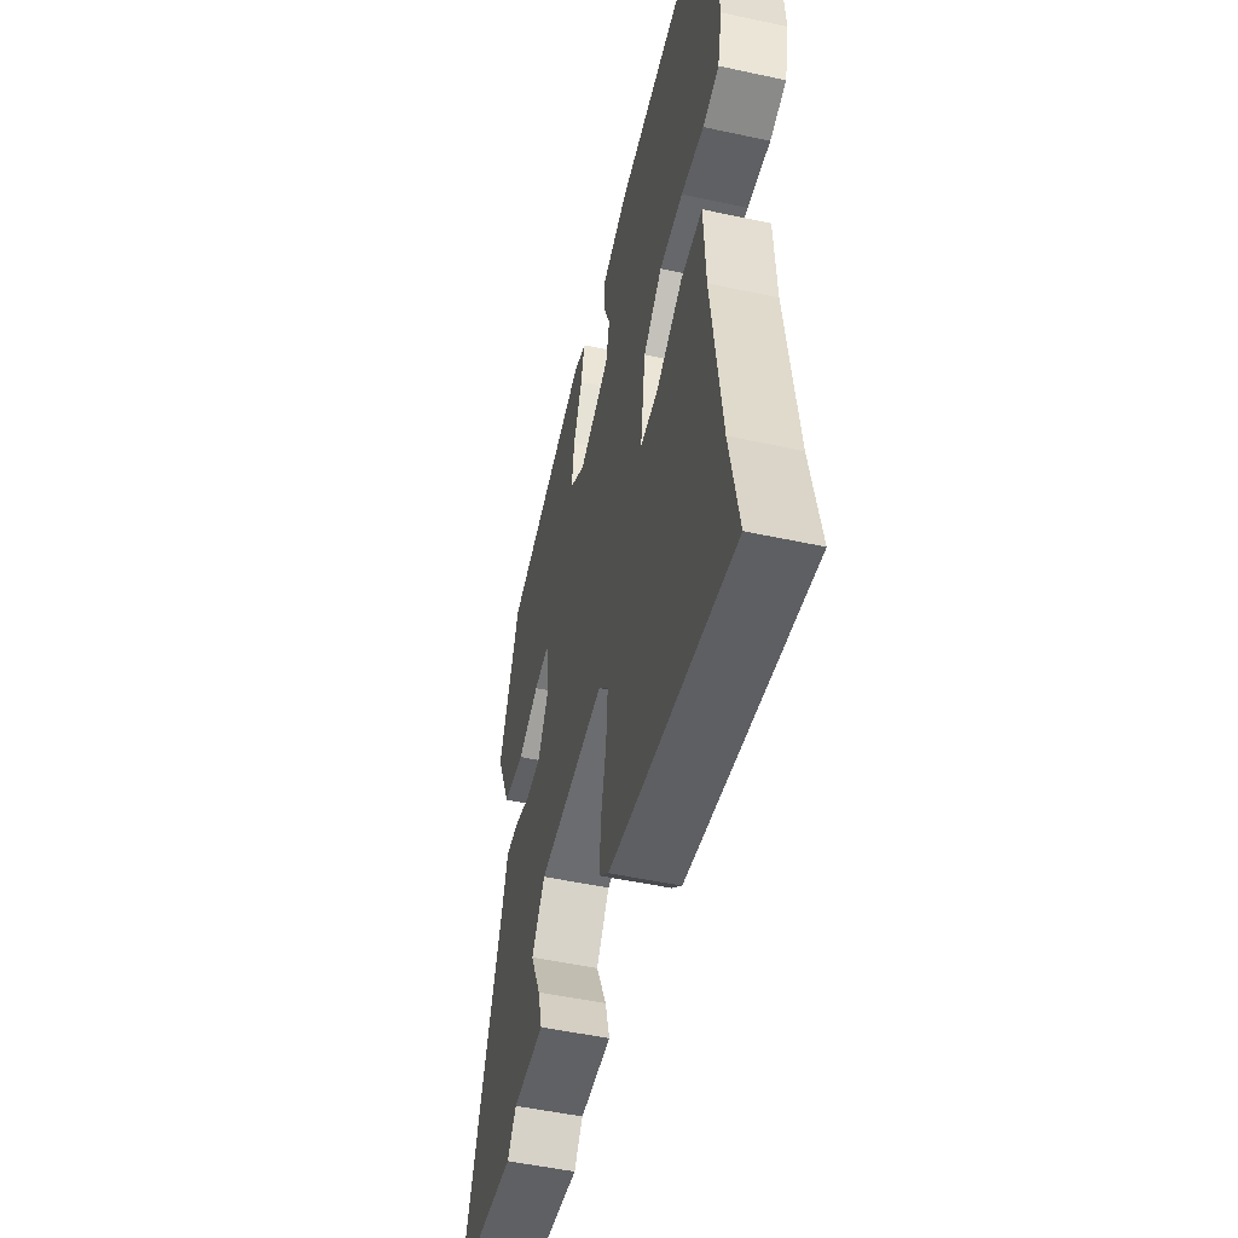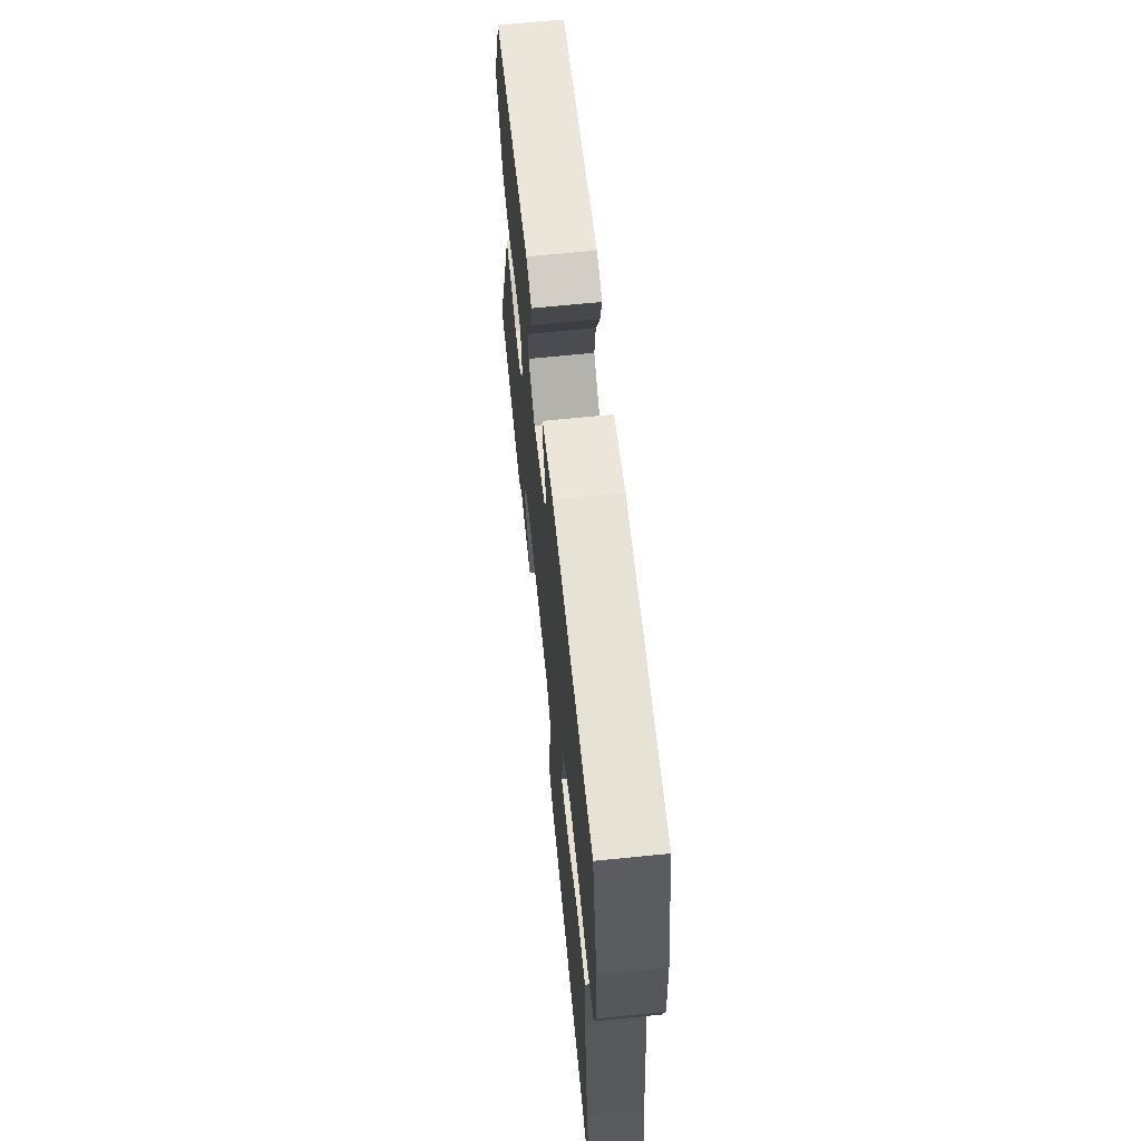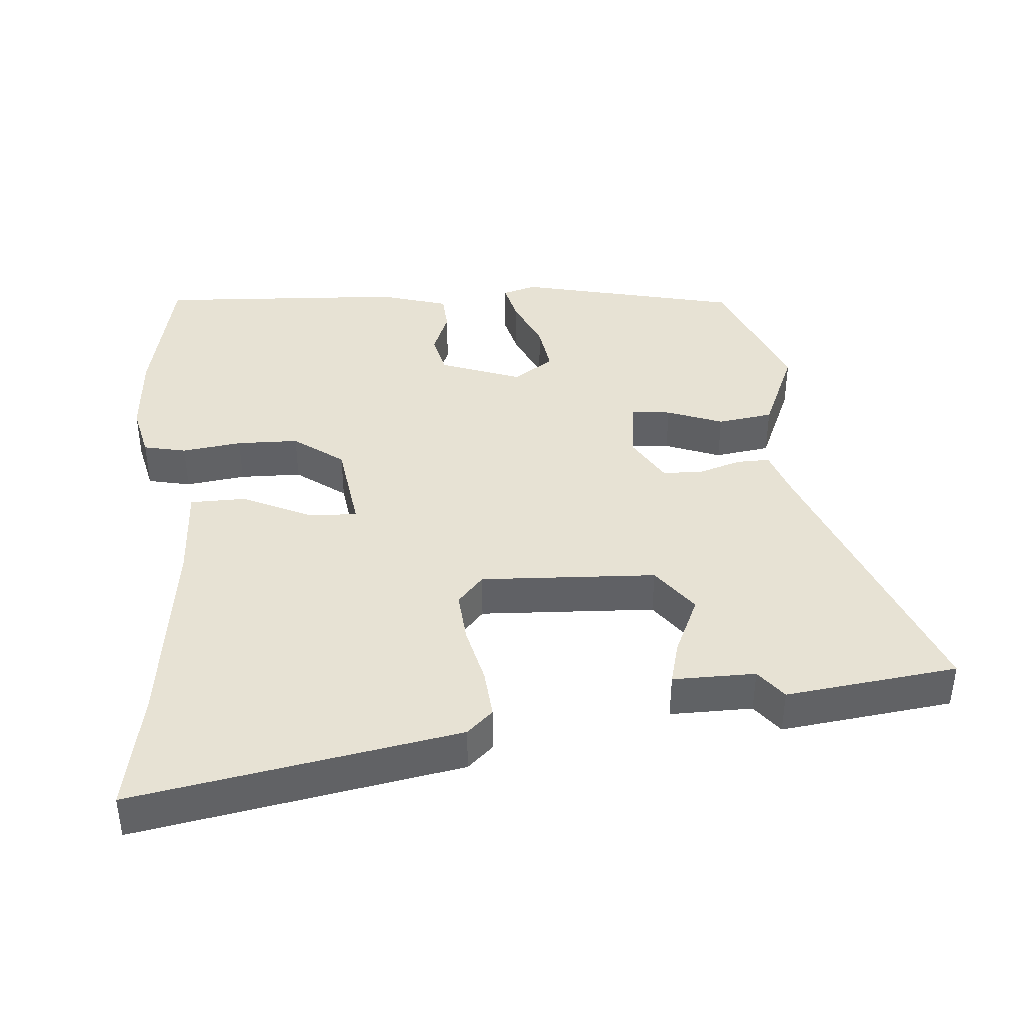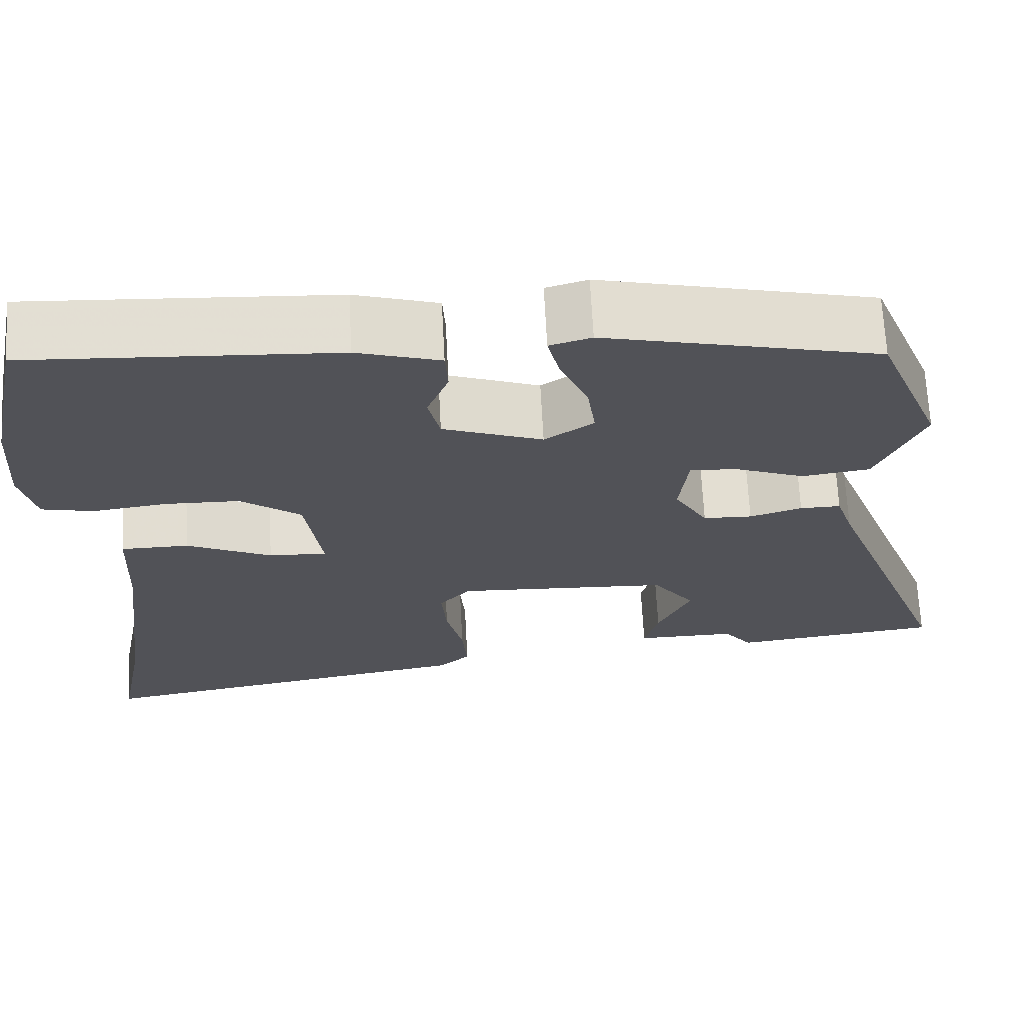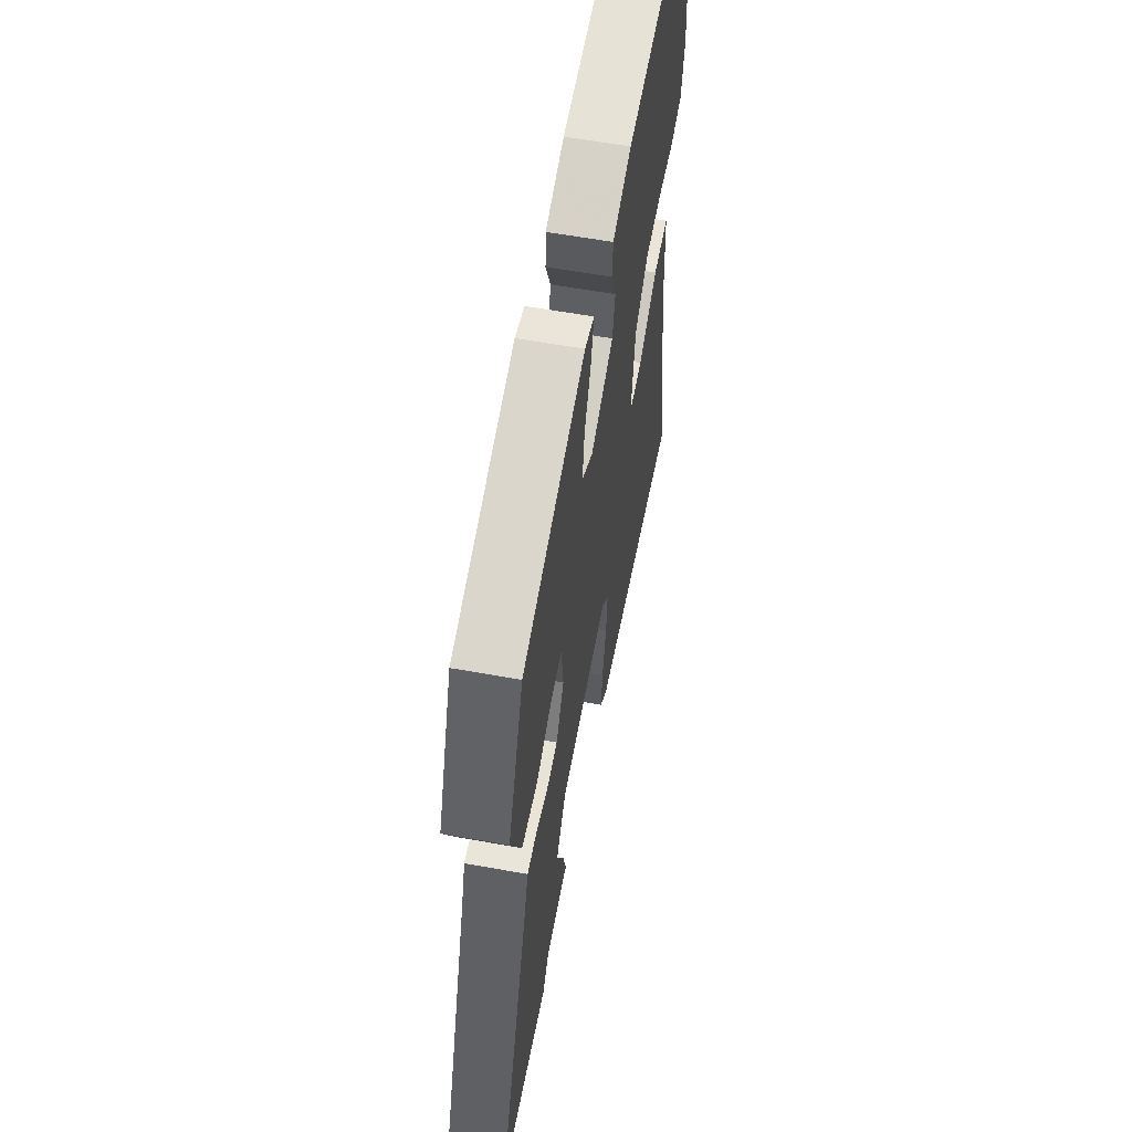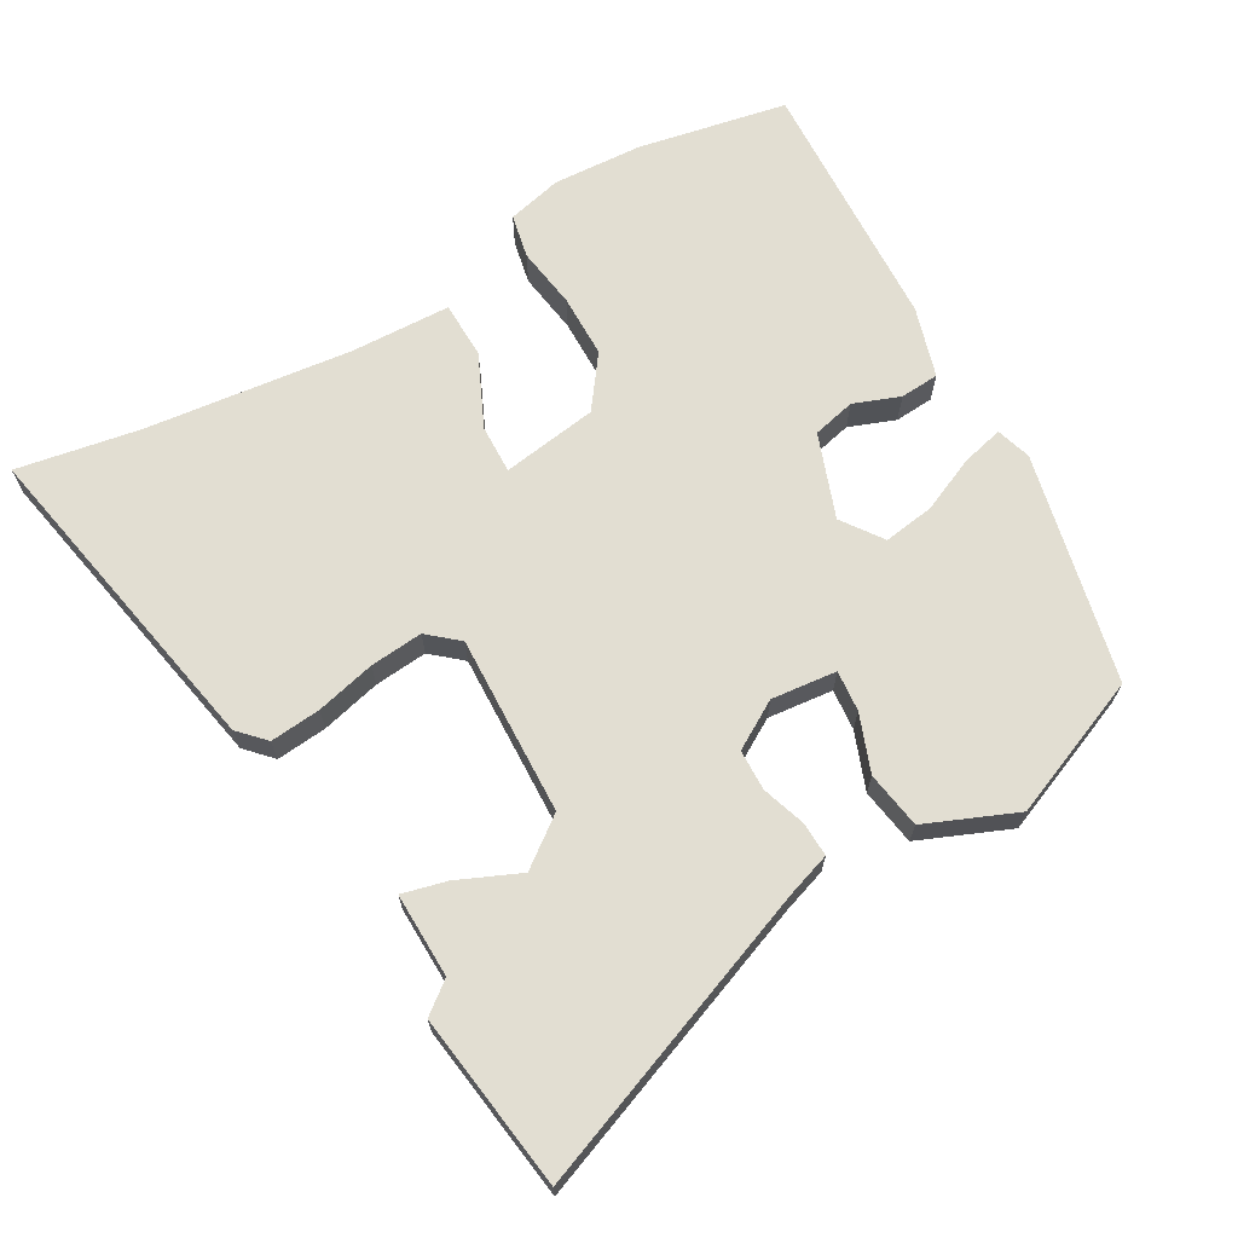
<metadata>
{"format":"obj","ext":"obj","renderer":"f3d","projection":"perspective","resolution":1024,"background":"white","views":[{"elev":-50.9,"azim":76.7,"up":"+Z"},{"elev":66.2,"azim":84.2,"up":"+Z"},{"elev":39.9,"azim":175.1,"up":"+Y"},{"elev":68.1,"azim":177.0,"up":"+Z"},{"elev":59.9,"azim":-79.5,"up":"+Z"},{"elev":67.8,"azim":-120.5,"up":"+Y"}]}
</metadata>
<code>
v 0.489 0.07 0.553
v 0.534 0.07 0.339
v 0.543 0.07 0.211
v 0.525 0.07 0.132
v 0.462 0.07 0.118
v 0.374 0.07 0.13
v 0.283 0.07 0.128
v 0.21 0.07 0.073
v 0.191 0.07 -0.065
v 0.261 0.07 -0.062
v 0.364 0.07 -0.013
v 0.446 0.07 -0.014
v 0.453 0.07 -0.157
v 0.491 0.07 -0.454
v 0.525 0.07 -0.631
v 0.051 0.07 -0.546
v 0.013 0.07 -0.511
v 0.019 0.07 -0.438
v 0.039 0.07 -0.352
v 0.045 0.07 -0.276
v 0.007 0.07 -0.233
v -0.251 0.07 -0.246
v -0.302 0.07 -0.316
v -0.262 0.07 -0.404
v -0.245 0.07 -0.468
v -0.366 0.07 -0.467
v -0.4 0.07 -0.512
v -0.652 0.07 -0.481
v -0.492 0.07 -0.051
v -0.471 0.07 0.014
v -0.422 0.07 0.013
v -0.359 0.07 -0.007
v -0.3 0.07 -0.005
v -0.26 0.07 0.064
v -0.271 0.07 0.158
v -0.33 0.07 0.152
v -0.412 0.07 0.12
v -0.494 0.07 0.132
v -0.55 0.07 0.261
v -0.47 0.07 0.463
v -0.141 0.07 0.541
v -0.091 0.07 0.526
v -0.105 0.07 0.466
v -0.139 0.07 0.386
v -0.149 0.07 0.313
v -0.09 0.07 0.272
v 0.03 0.07 0.317
v 0.044 0.07 0.379
v 0.018 0.07 0.445
v 0.021 0.07 0.501
v 0.121 0.07 0.532
v 0.489 0 0.553
v 0.534 0 0.339
v 0.543 0 0.211
v 0.525 0 0.132
v 0.462 0 0.118
v 0.374 0 0.13
v 0.283 0 0.128
v 0.21 0 0.073
v 0.191 0 -0.065
v 0.261 0 -0.062
v 0.364 0 -0.013
v 0.446 0 -0.014
v 0.453 0 -0.157
v 0.491 0 -0.454
v 0.525 0 -0.631
v 0.051 0 -0.546
v 0.013 0 -0.511
v 0.019 0 -0.438
v 0.039 0 -0.352
v 0.045 0 -0.276
v 0.007 0 -0.233
v -0.251 0 -0.246
v -0.302 0 -0.316
v -0.262 0 -0.404
v -0.245 0 -0.468
v -0.366 0 -0.467
v -0.4 0 -0.512
v -0.652 0 -0.481
v -0.492 0 -0.051
v -0.471 0 0.014
v -0.422 0 0.013
v -0.359 0 -0.007
v -0.3 0 -0.005
v -0.26 0 0.064
v -0.271 0 0.158
v -0.33 0 0.152
v -0.412 0 0.12
v -0.494 0 0.132
v -0.55 0 0.261
v -0.47 0 0.463
v -0.141 0 0.541
v -0.091 0 0.526
v -0.105 0 0.466
v -0.139 0 0.386
v -0.149 0 0.313
v -0.09 0 0.272
v 0.03 0 0.317
v 0.044 0 0.379
v 0.018 0 0.445
v 0.021 0 0.501
v 0.121 0 0.532
f 4 5 6
f 3 4 6
f 2 3 6
f 1 2 6
f 51 1 6
f 50 51 6
f 49 50 6
f 48 49 6
f 47 48 6 7
f 46 47 7 8
f 42 43 44
f 41 42 44
f 40 41 44
f 39 40 44
f 38 39 44
f 37 38 44
f 36 37 44
f 35 36 44 45
f 34 35 45 46
f 29 30 31 32
f 29 32 33
f 28 29 33
f 27 28 33
f 26 27 33
f 23 24 25 26
f 33 34 46
f 26 33 46
f 23 26 46
f 17 18 19
f 16 17 19
f 15 16 19
f 14 15 19
f 13 14 19 20
f 13 20 21
f 12 13 21
f 11 12 21
f 10 11 21
f 46 8 9
f 22 23 46
f 22 46 9
f 9 10 21 22
f 57 56 55
f 57 55 54
f 57 54 53
f 57 53 52
f 57 52 102
f 57 102 101
f 57 101 100
f 57 100 99
f 58 57 99 98
f 59 58 98 97
f 95 94 93
f 95 93 92
f 95 92 91
f 95 91 90
f 95 90 89
f 95 89 88
f 95 88 87
f 96 95 87 86
f 97 96 86 85
f 83 82 81 80
f 84 83 80
f 84 80 79
f 84 79 78
f 84 78 77
f 77 76 75 74
f 97 85 84
f 97 84 77
f 97 77 74
f 70 69 68
f 70 68 67
f 70 67 66
f 70 66 65
f 71 70 65 64
f 72 71 64
f 72 64 63
f 72 63 62
f 72 62 61
f 60 59 97
f 97 74 73
f 60 97 73
f 73 72 61 60
f 1 52 53 2
f 2 53 54 3
f 3 54 55 4
f 4 55 56 5
f 5 56 57 6
f 6 57 58 7
f 7 58 59 8
f 8 59 60 9
f 9 60 61 10
f 10 61 62 11
f 11 62 63 12
f 12 63 64 13
f 13 64 65 14
f 14 65 66 15
f 15 66 67 16
f 16 67 68 17
f 17 68 69 18
f 18 69 70 19
f 19 70 71 20
f 20 71 72 21
f 21 72 73 22
f 22 73 74 23
f 23 74 75 24
f 24 75 76 25
f 25 76 77 26
f 26 77 78 27
f 27 78 79 28
f 28 79 80 29
f 29 80 81 30
f 30 81 82 31
f 31 82 83 32
f 32 83 84 33
f 33 84 85 34
f 34 85 86 35
f 35 86 87 36
f 36 87 88 37
f 37 88 89 38
f 38 89 90 39
f 39 90 91 40
f 40 91 92 41
f 41 92 93 42
f 42 93 94 43
f 43 94 95 44
f 44 95 96 45
f 45 96 97 46
f 46 97 98 47
f 47 98 99 48
f 48 99 100 49
f 49 100 101 50
f 50 101 102 51
f 51 102 52 1

</code>
